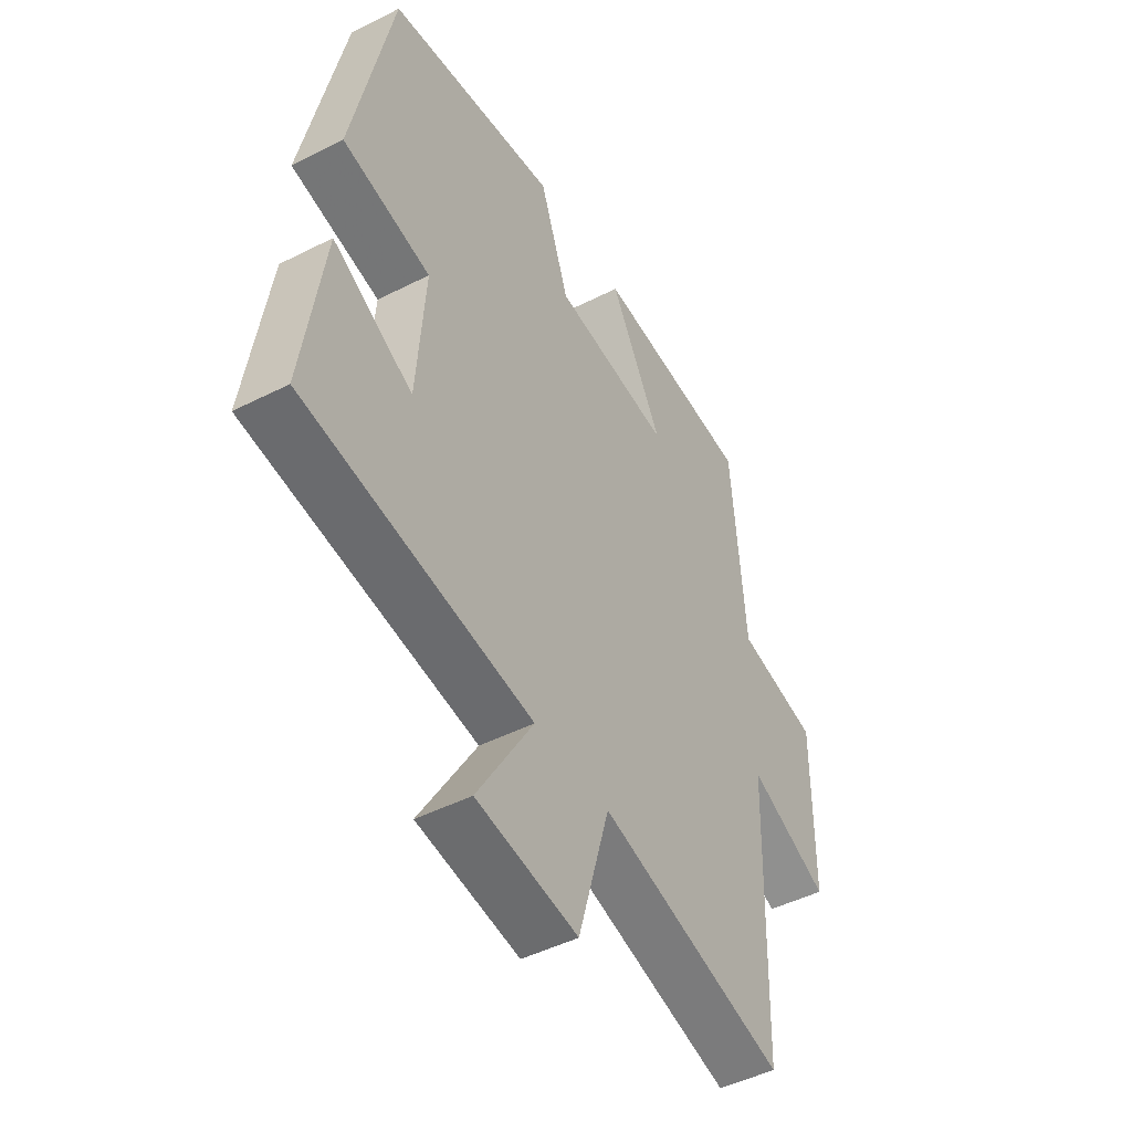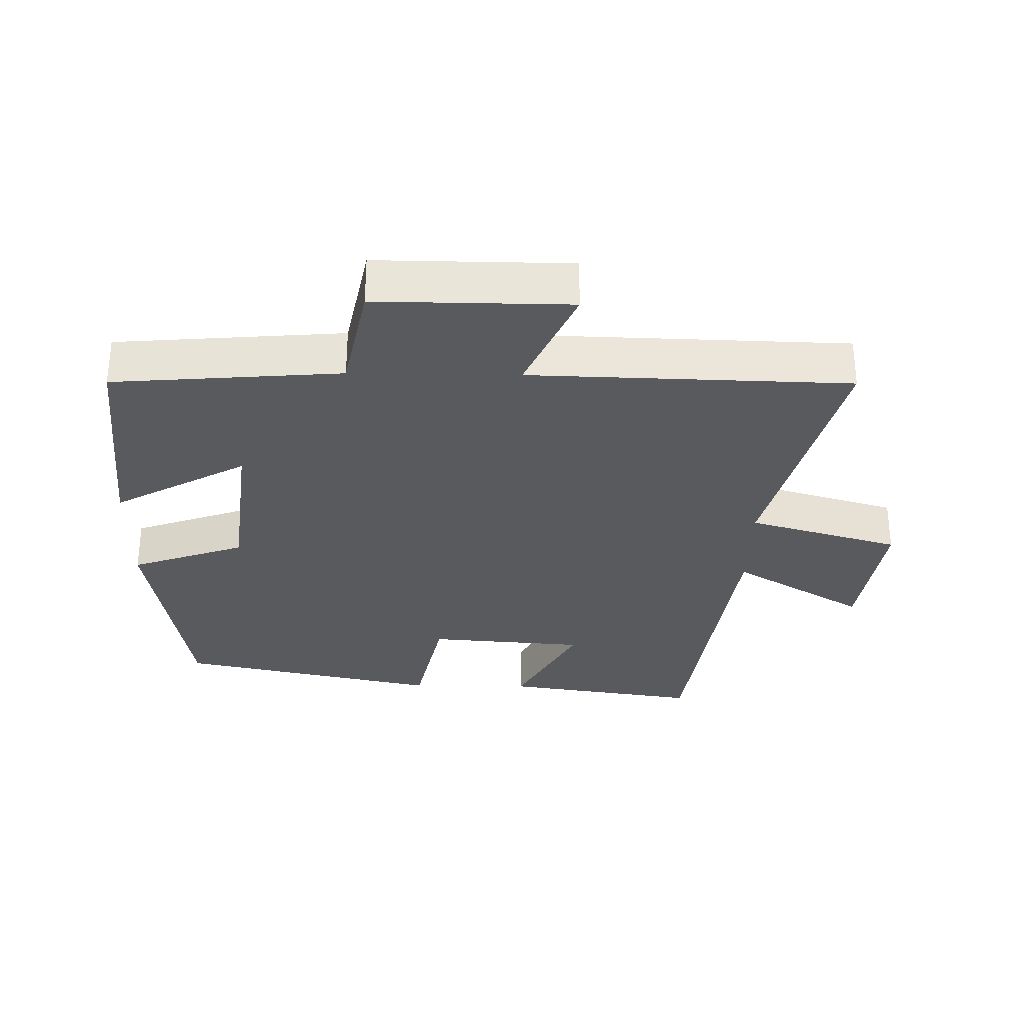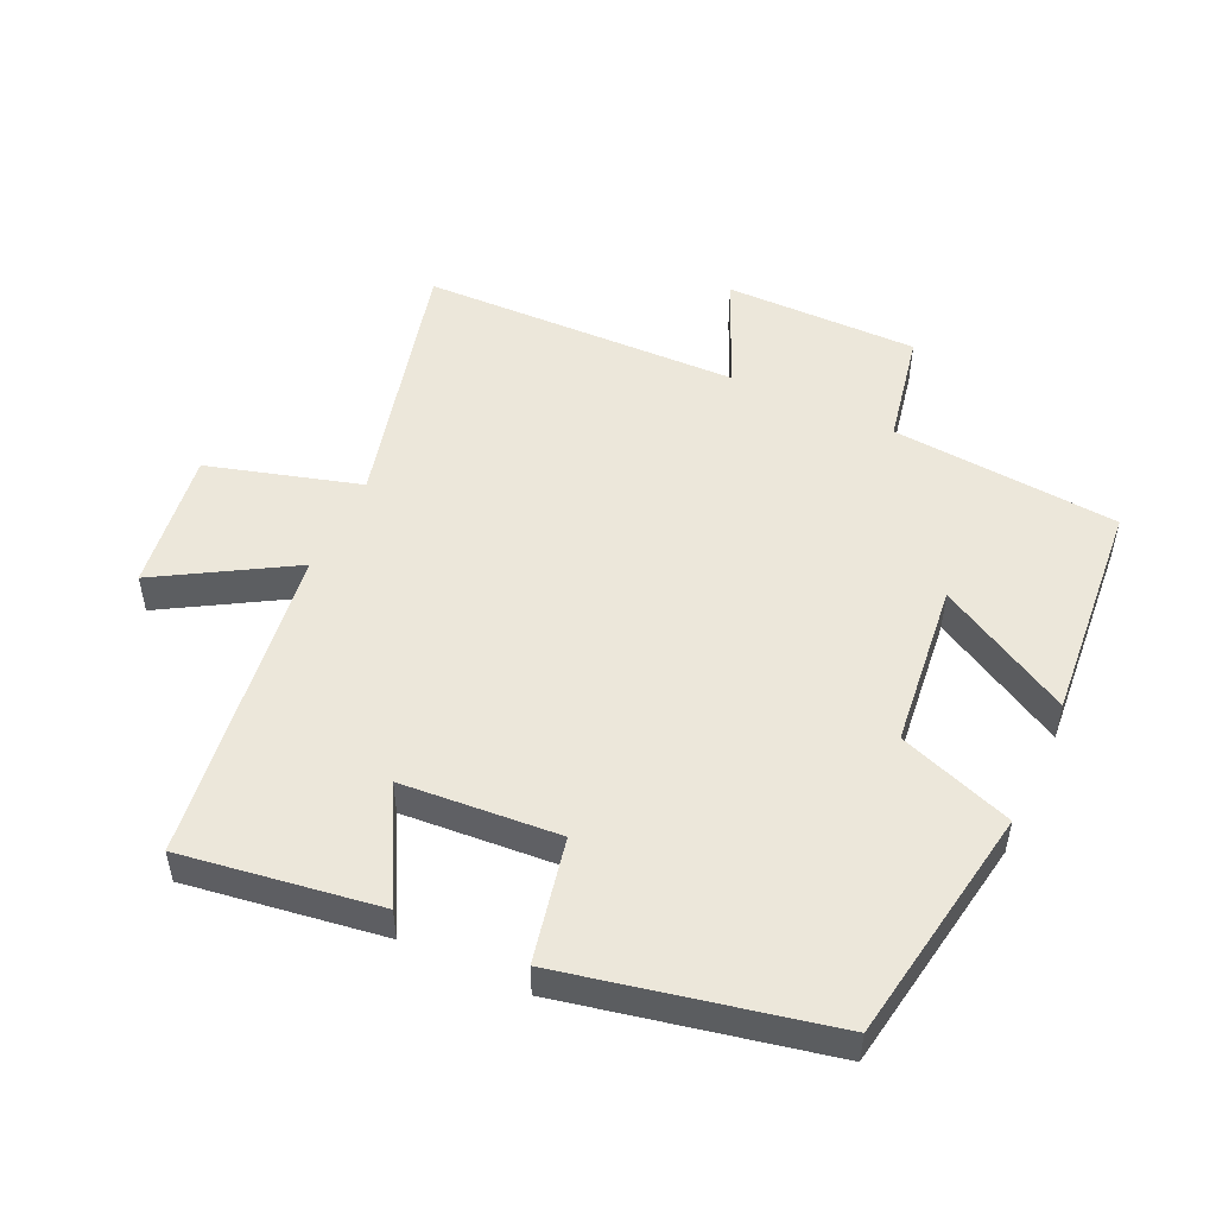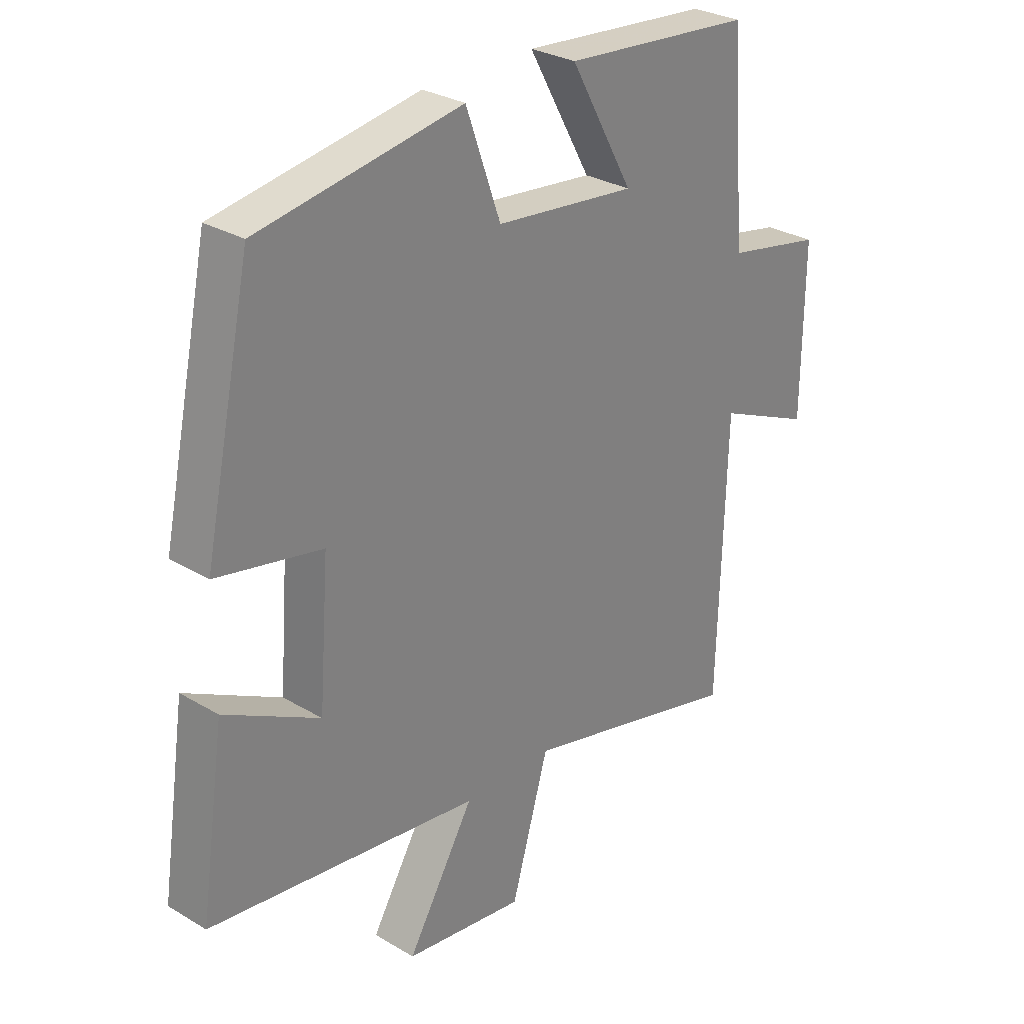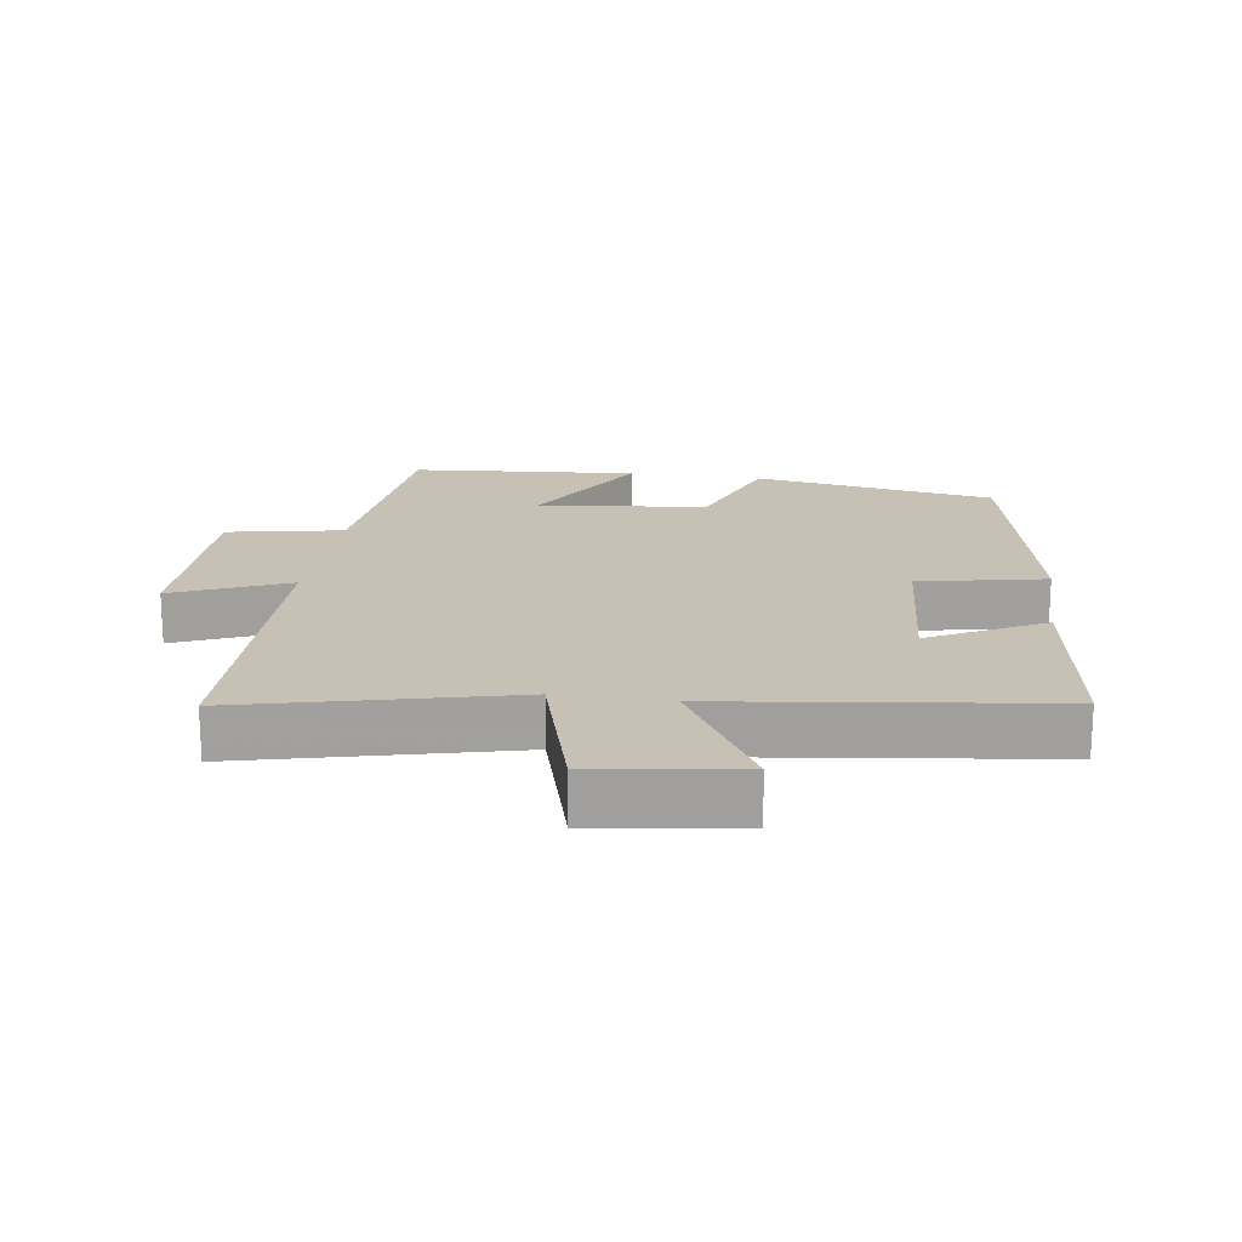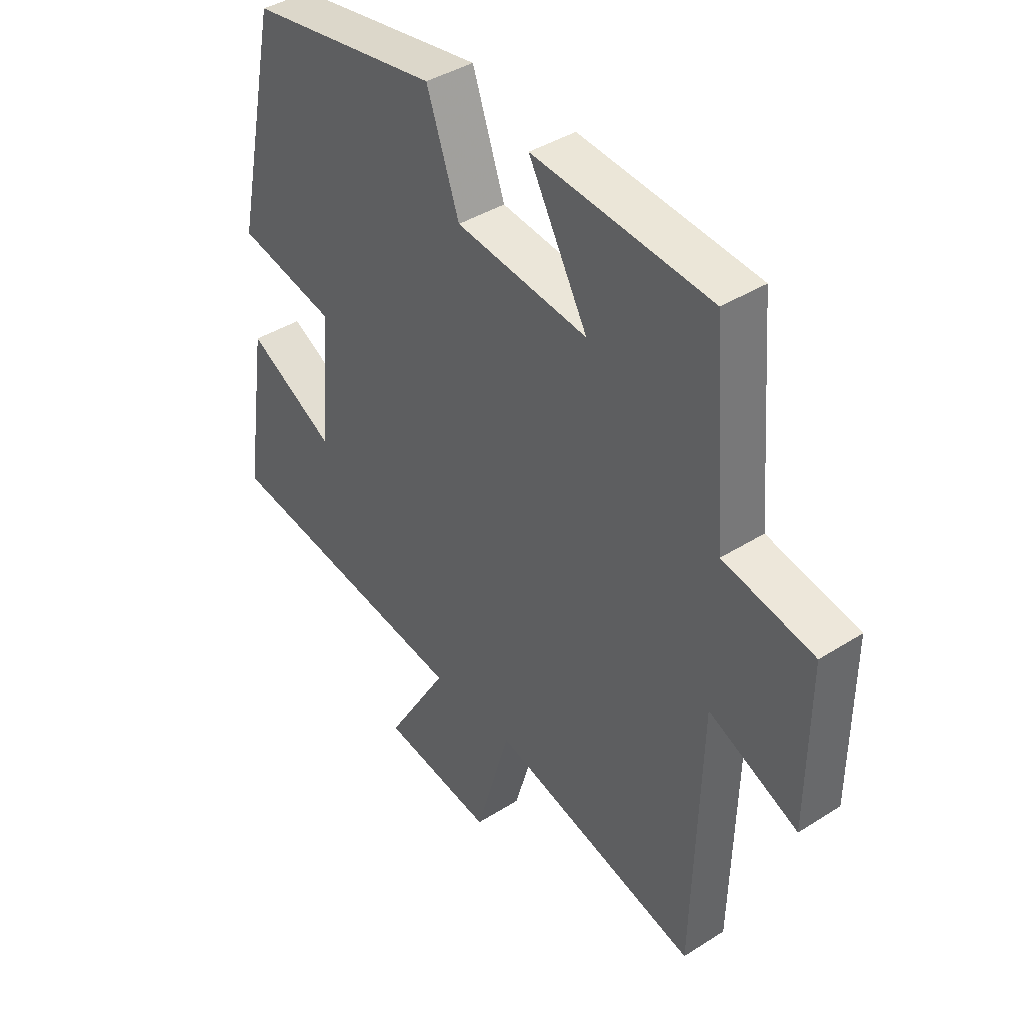
<metadata>
{"format":"obj","ext":"obj","renderer":"f3d","projection":"perspective","resolution":1024,"background":"white","views":[{"elev":-47.1,"azim":-60.1,"up":"+Z"},{"elev":-30.9,"azim":89.0,"up":"+Y"},{"elev":51.1,"azim":-65.0,"up":"+Y"},{"elev":29.2,"azim":-48.5,"up":"+Z"},{"elev":18.5,"azim":-171.4,"up":"+Y"},{"elev":40.5,"azim":52.1,"up":"+Z"}]}
</metadata>
<code>
v 0.487 0.07 -0.599
v 0.095 0.07 -0.5
v 0.029 0.07 -0.728
v -0.183 0.07 -0.698
v -0.065 0.07 -0.5
v -0.544 0.07 -0.435
v -0.5 0.07 -0.14
v -0.333 0.07 -0.229
v -0.315 0.07 0.007
v -0.5 0.07 0.046
v -0.416 0.07 0.441
v -0.059 0.07 0.5
v 0.002 0.07 0.328
v 0.25 0.07 0.3
v 0.139 0.07 0.5
v 0.472 0.07 0.471
v 0.5 0.07 0.129
v 0.67 0.07 0.095
v 0.668 0.07 -0.195
v 0.5 0.07 -0.121
v 0.487 0 -0.599
v 0.095 0 -0.5
v 0.029 0 -0.728
v -0.183 0 -0.698
v -0.065 0 -0.5
v -0.544 0 -0.435
v -0.5 0 -0.14
v -0.333 0 -0.229
v -0.315 0 0.007
v -0.5 0 0.046
v -0.416 0 0.441
v -0.059 0 0.5
v 0.002 0 0.328
v 0.25 0 0.3
v 0.139 0 0.5
v 0.472 0 0.471
v 0.5 0 0.129
v 0.67 0 0.095
v 0.668 0 -0.195
v 0.5 0 -0.121
f 17 18 19 20
f 17 20 1 2
f 14 15 16 17
f 13 14 17 2
f 9 10 11 12
f 8 9 12 13
f 5 6 7 8
f 5 8 13 2
f 2 3 4 5
f 40 39 38 37
f 22 21 40 37
f 37 36 35 34
f 22 37 34 33
f 32 31 30 29
f 33 32 29 28
f 28 27 26 25
f 22 33 28 25
f 25 24 23 22
f 1 21 22 2
f 2 22 23 3
f 3 23 24 4
f 4 24 25 5
f 5 25 26 6
f 6 26 27 7
f 7 27 28 8
f 8 28 29 9
f 9 29 30 10
f 10 30 31 11
f 11 31 32 12
f 12 32 33 13
f 13 33 34 14
f 14 34 35 15
f 15 35 36 16
f 16 36 37 17
f 17 37 38 18
f 18 38 39 19
f 19 39 40 20
f 20 40 21 1

</code>
